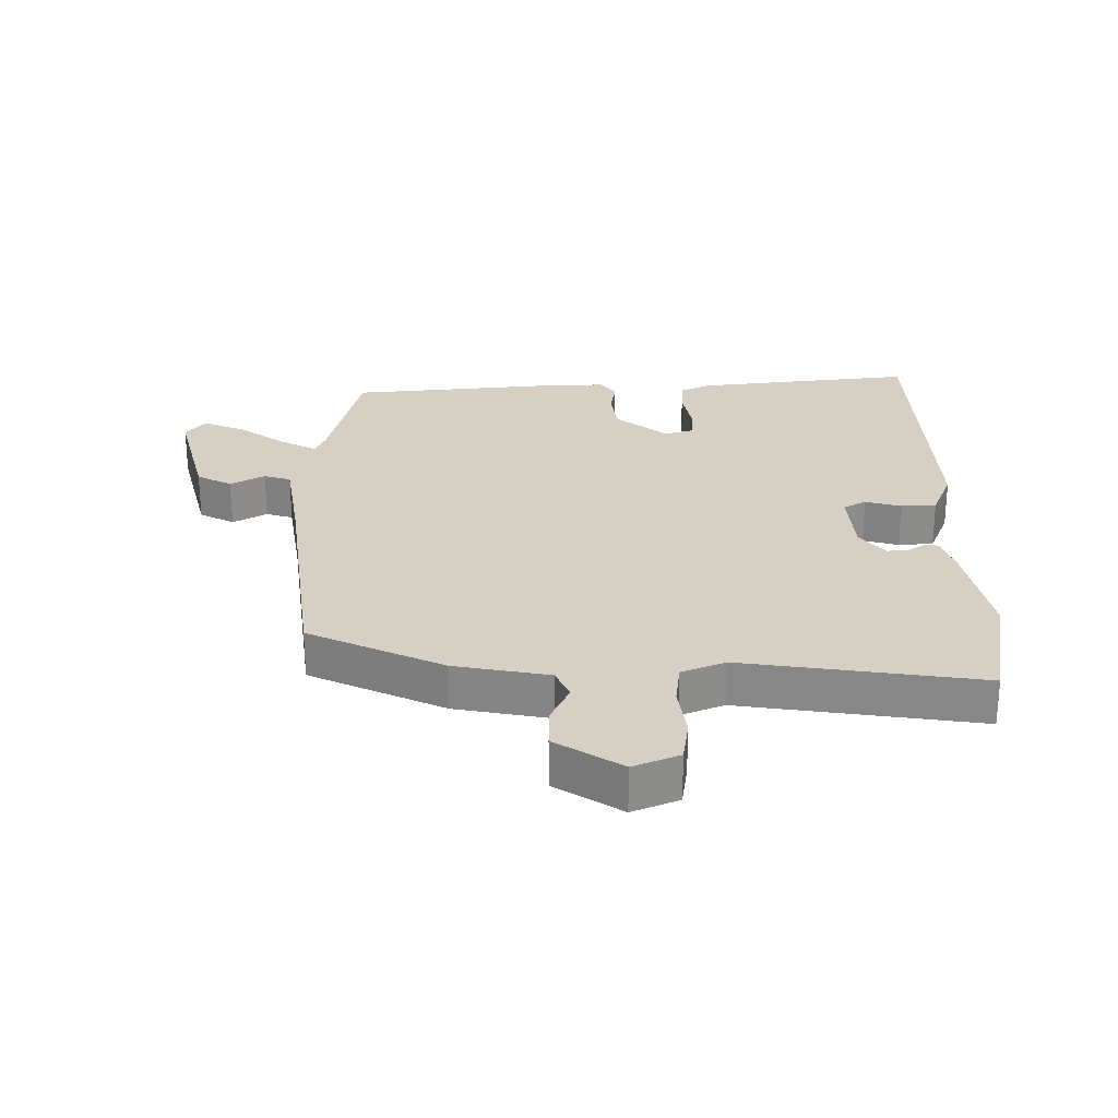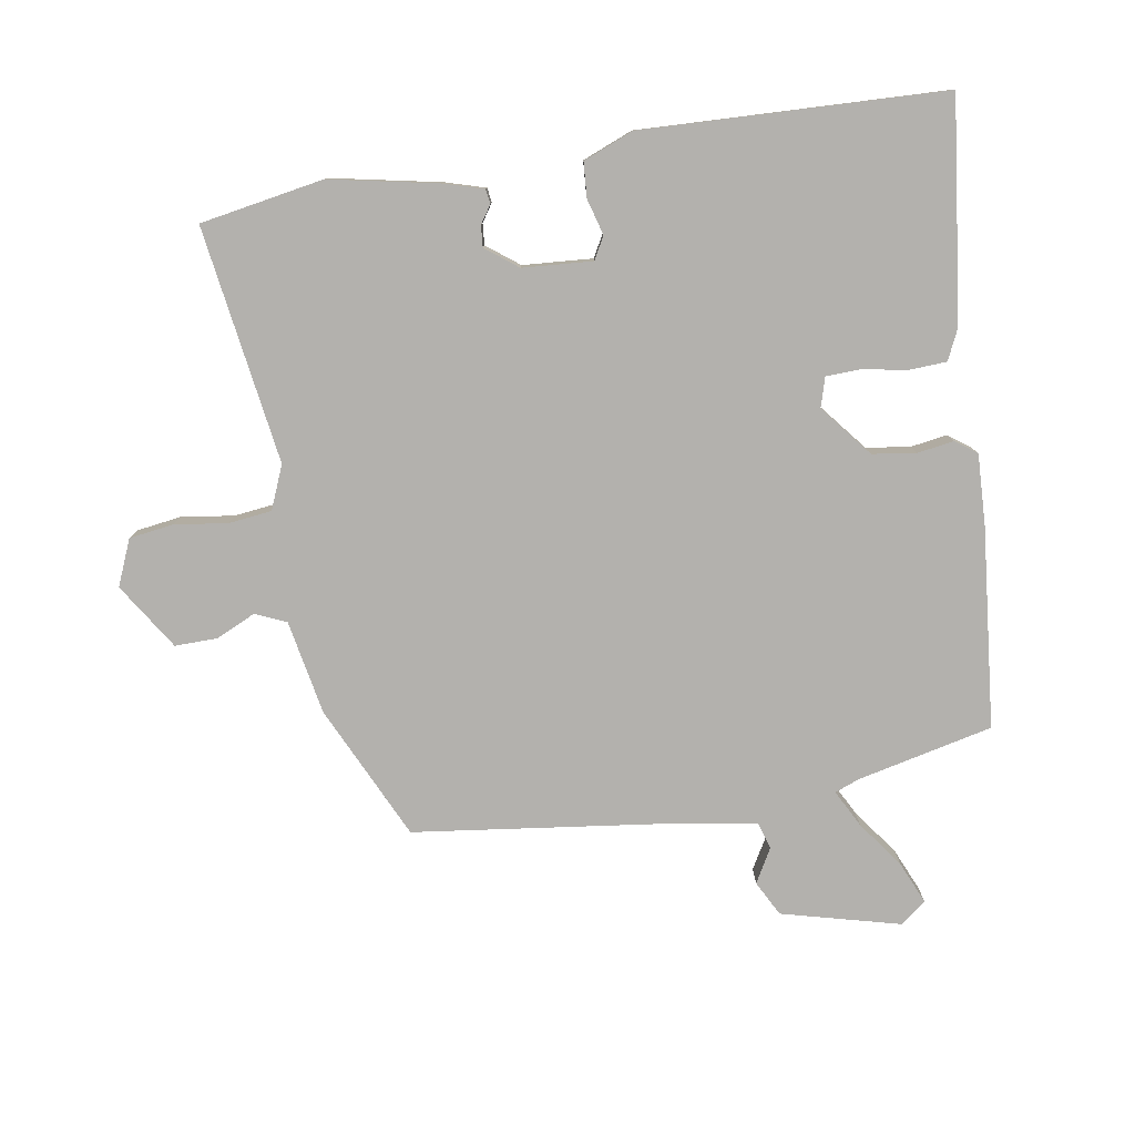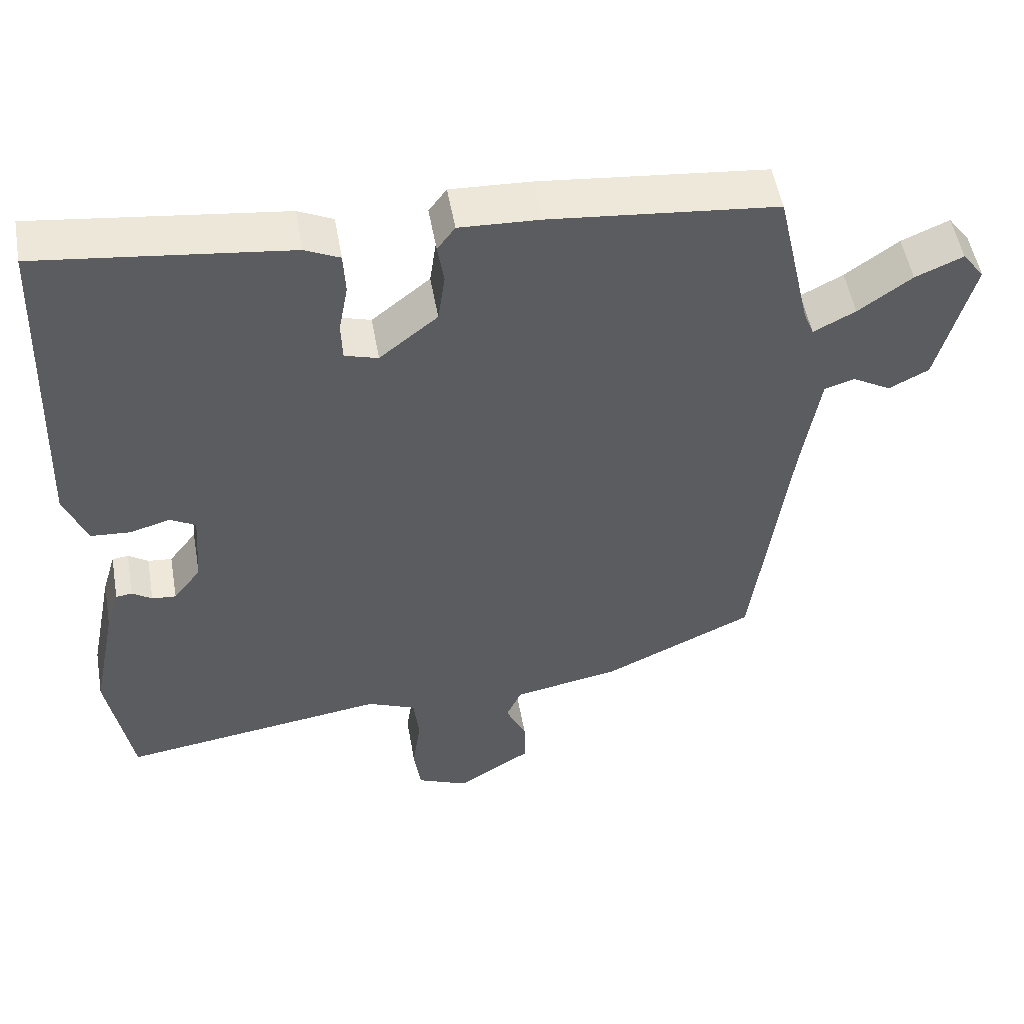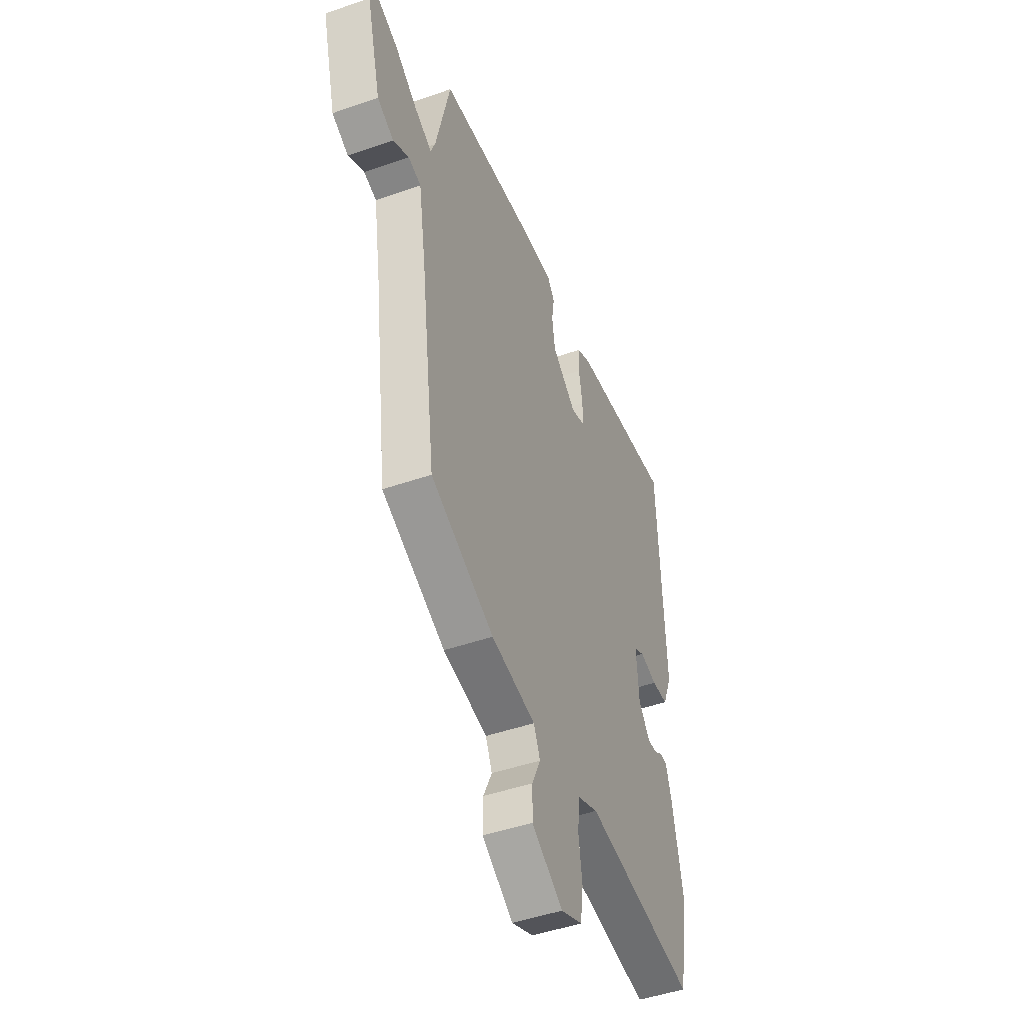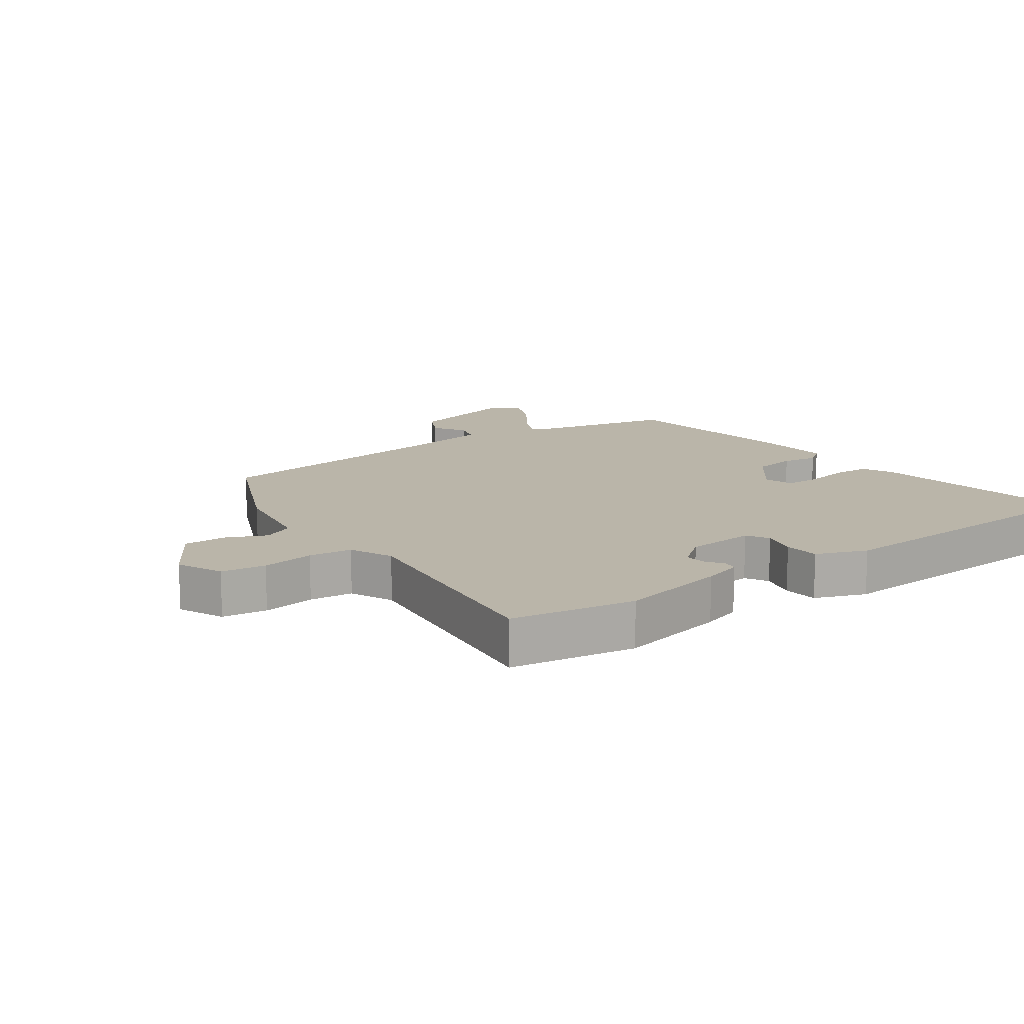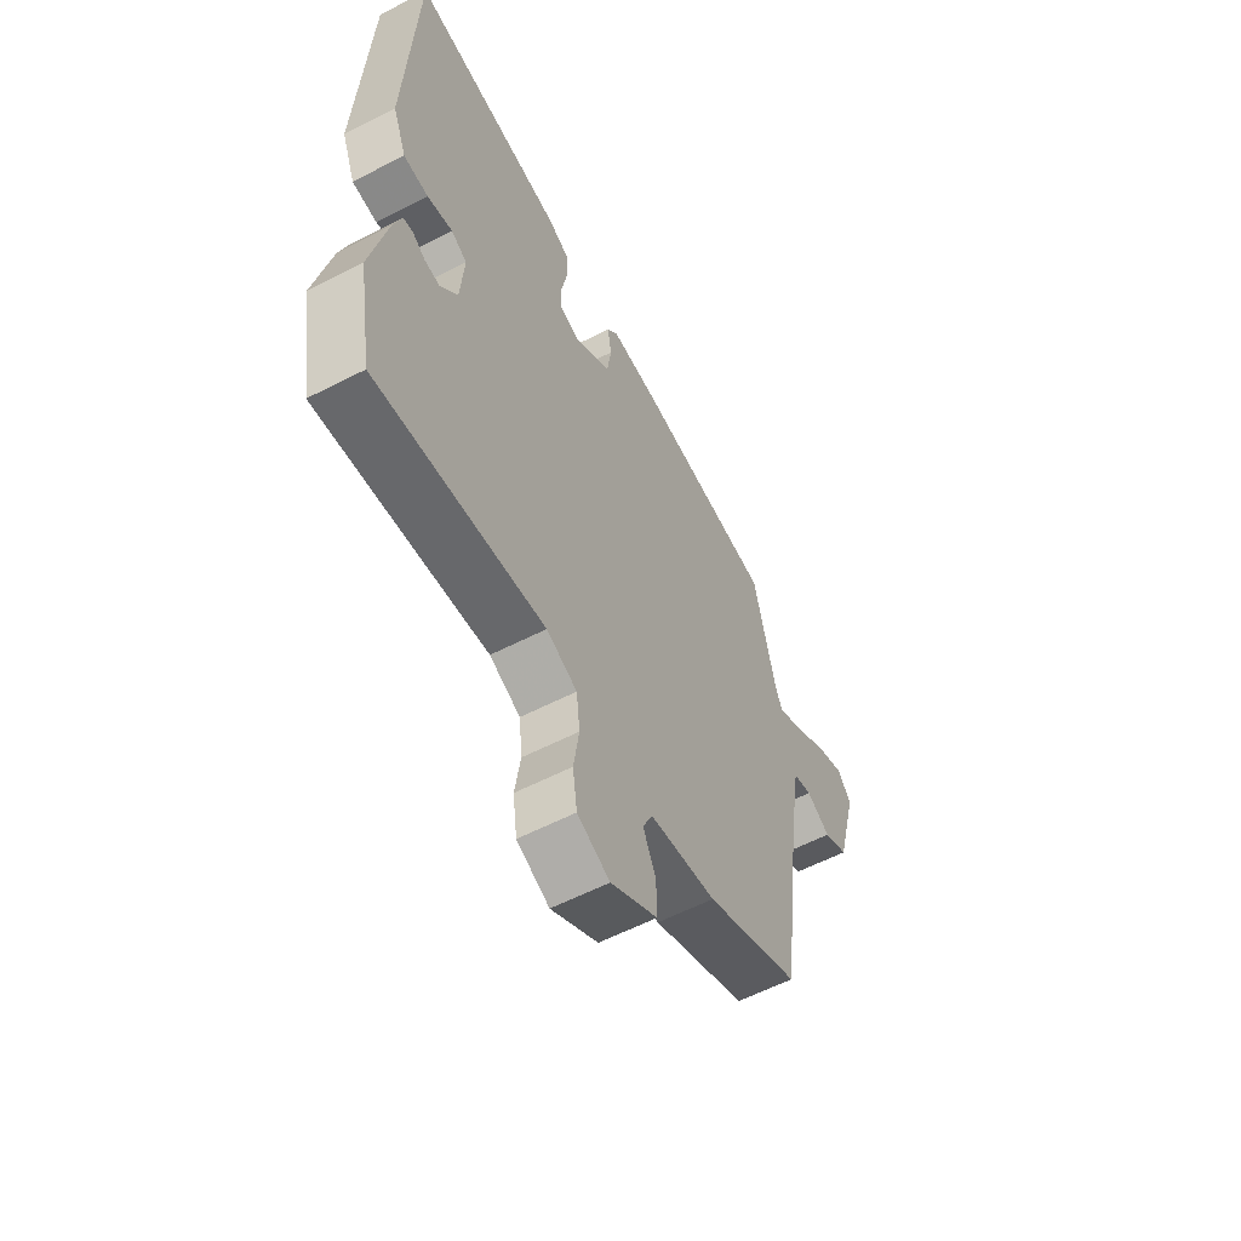
<metadata>
{"format":"obj","ext":"obj","renderer":"f3d","projection":"perspective","resolution":1024,"background":"white","views":[{"elev":26.2,"azim":179.8,"up":"+Y"},{"elev":-79.2,"azim":-80.6,"up":"+Y"},{"elev":52.1,"azim":-10.0,"up":"+Z"},{"elev":-46.9,"azim":111.6,"up":"+Z"},{"elev":13.6,"azim":-126.4,"up":"+Y"},{"elev":-59.6,"azim":-62.3,"up":"+Z"}]}
</metadata>
<code>
v -0.497 0.07 0.571
v -0.147 0.07 0.528
v -0.098 0.07 0.505
v -0.095 0.07 0.445
v -0.108 0.07 0.374
v -0.106 0.07 0.319
v -0.059 0.07 0.305
v 0.023 0.07 0.371
v 0.033 0.07 0.441
v 0.024 0.07 0.499
v 0.049 0.07 0.533
v 0.162 0.07 0.528
v 0.481 0.07 0.496
v 0.53 0.07 0.279
v 0.545 0.07 0.241
v 0.604 0.07 0.272
v 0.679 0.07 0.326
v 0.746 0.07 0.355
v 0.777 0.07 0.314
v 0.728 0.07 0.125
v 0.672 0.07 0.096
v 0.618 0.07 0.127
v 0.575 0.07 0.114
v 0.55 0.07 -0.044
v 0.5 0.07 -0.429
v 0.286 0.07 -0.529
v 0.136 0.07 -0.557
v 0.114 0.07 -0.606
v 0.143 0.07 -0.669
v 0.144 0.07 -0.737
v 0.039 0.07 -0.804
v -0.034 0.07 -0.773
v -0.044 0.07 -0.702
v -0.032 0.07 -0.618
v -0.04 0.07 -0.549
v -0.109 0.07 -0.52
v -0.487 0.07 -0.575
v -0.521 0.07 -0.378
v -0.486 0.07 -0.205
v -0.467 0.07 -0.142
v -0.444 0.07 -0.139
v -0.416 0.07 -0.158
v -0.382 0.07 -0.161
v -0.343 0.07 -0.11
v -0.335 0.07 0.001
v -0.371 0.07 0.021
v -0.428 0.07 0.005
v -0.484 0.07 0.009
v -0.516 0.07 0.089
v -0.497 0 0.571
v -0.147 0 0.528
v -0.098 0 0.505
v -0.095 0 0.445
v -0.108 0 0.374
v -0.106 0 0.319
v -0.059 0 0.305
v 0.023 0 0.371
v 0.033 0 0.441
v 0.024 0 0.499
v 0.049 0 0.533
v 0.162 0 0.528
v 0.481 0 0.496
v 0.53 0 0.279
v 0.545 0 0.241
v 0.604 0 0.272
v 0.679 0 0.326
v 0.746 0 0.355
v 0.777 0 0.314
v 0.728 0 0.125
v 0.672 0 0.096
v 0.618 0 0.127
v 0.575 0 0.114
v 0.55 0 -0.044
v 0.5 0 -0.429
v 0.286 0 -0.529
v 0.136 0 -0.557
v 0.114 0 -0.606
v 0.143 0 -0.669
v 0.144 0 -0.737
v 0.039 0 -0.804
v -0.034 0 -0.773
v -0.044 0 -0.702
v -0.032 0 -0.618
v -0.04 0 -0.549
v -0.109 0 -0.52
v -0.487 0 -0.575
v -0.521 0 -0.378
v -0.486 0 -0.205
v -0.467 0 -0.142
v -0.444 0 -0.139
v -0.416 0 -0.158
v -0.382 0 -0.161
v -0.343 0 -0.11
v -0.335 0 0.001
v -0.371 0 0.021
v -0.428 0 0.005
v -0.484 0 0.009
v -0.516 0 0.089
f 46 47 48 49
f 46 49 1 2
f 45 46 2 3
f 44 45 3 4
f 39 40 41 42
f 39 42 43
f 36 37 38 39
f 35 36 39 43
f 31 32 33 34
f 31 34 35
f 28 29 30 31
f 28 31 35
f 27 28 35 43
f 24 25 26 27
f 23 24 27 43
f 19 20 21 22
f 16 17 18 19
f 15 16 19 22
f 11 12 13 14
f 9 10 11 14
f 8 9 14 15
f 7 8 15 22
f 44 4 5
f 44 5 6
f 22 23 43 44
f 7 22 44
f 6 7 44
f 98 97 96 95
f 51 50 98 95
f 52 51 95 94
f 53 52 94 93
f 91 90 89 88
f 92 91 88
f 88 87 86 85
f 92 88 85 84
f 83 82 81 80
f 84 83 80
f 80 79 78 77
f 84 80 77
f 92 84 77 76
f 76 75 74 73
f 92 76 73 72
f 71 70 69 68
f 68 67 66 65
f 71 68 65 64
f 63 62 61 60
f 63 60 59 58
f 64 63 58 57
f 71 64 57 56
f 54 53 93
f 55 54 93
f 93 92 72 71
f 93 71 56
f 93 56 55
f 1 50 51 2
f 2 51 52 3
f 3 52 53 4
f 4 53 54 5
f 5 54 55 6
f 6 55 56 7
f 7 56 57 8
f 8 57 58 9
f 9 58 59 10
f 10 59 60 11
f 11 60 61 12
f 12 61 62 13
f 13 62 63 14
f 14 63 64 15
f 15 64 65 16
f 16 65 66 17
f 17 66 67 18
f 18 67 68 19
f 19 68 69 20
f 20 69 70 21
f 21 70 71 22
f 22 71 72 23
f 23 72 73 24
f 24 73 74 25
f 25 74 75 26
f 26 75 76 27
f 27 76 77 28
f 28 77 78 29
f 29 78 79 30
f 30 79 80 31
f 31 80 81 32
f 32 81 82 33
f 33 82 83 34
f 34 83 84 35
f 35 84 85 36
f 36 85 86 37
f 37 86 87 38
f 38 87 88 39
f 39 88 89 40
f 40 89 90 41
f 41 90 91 42
f 42 91 92 43
f 43 92 93 44
f 44 93 94 45
f 45 94 95 46
f 46 95 96 47
f 47 96 97 48
f 48 97 98 49
f 49 98 50 1

</code>
